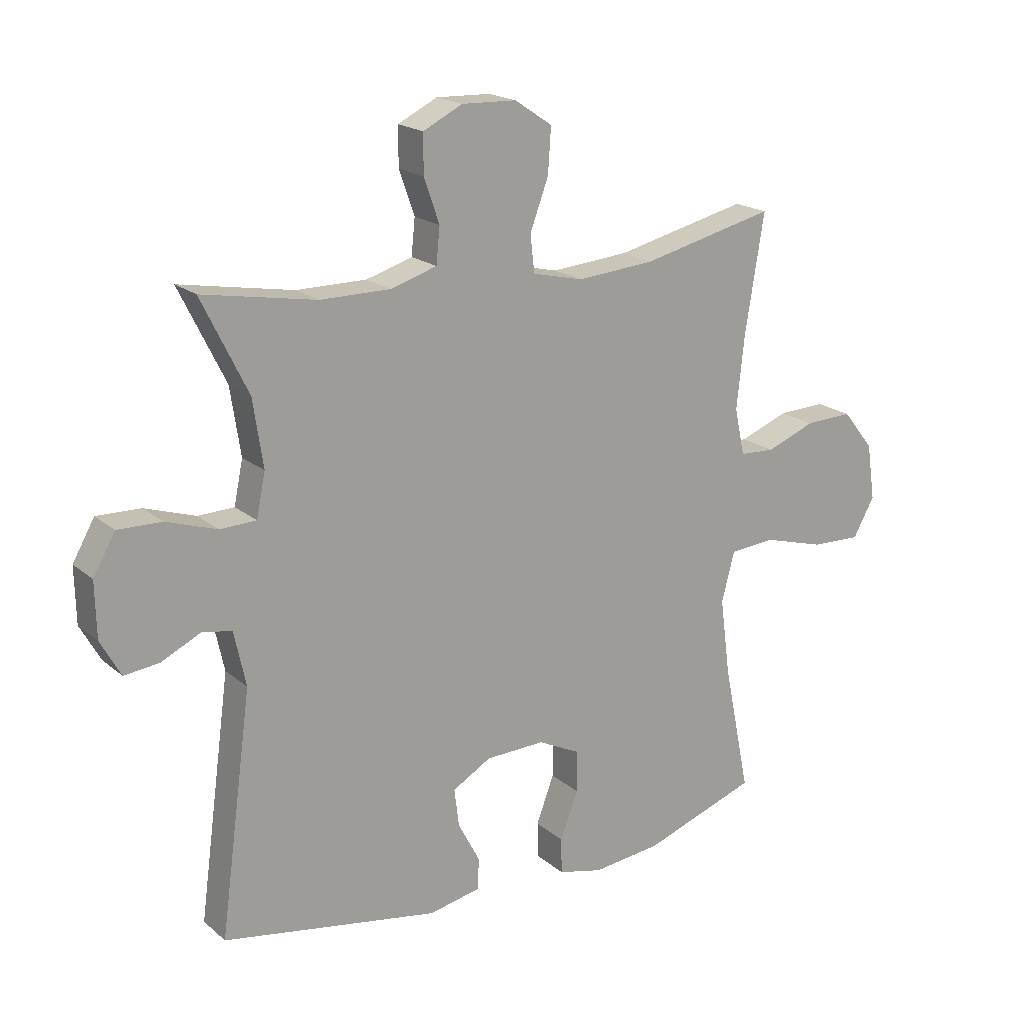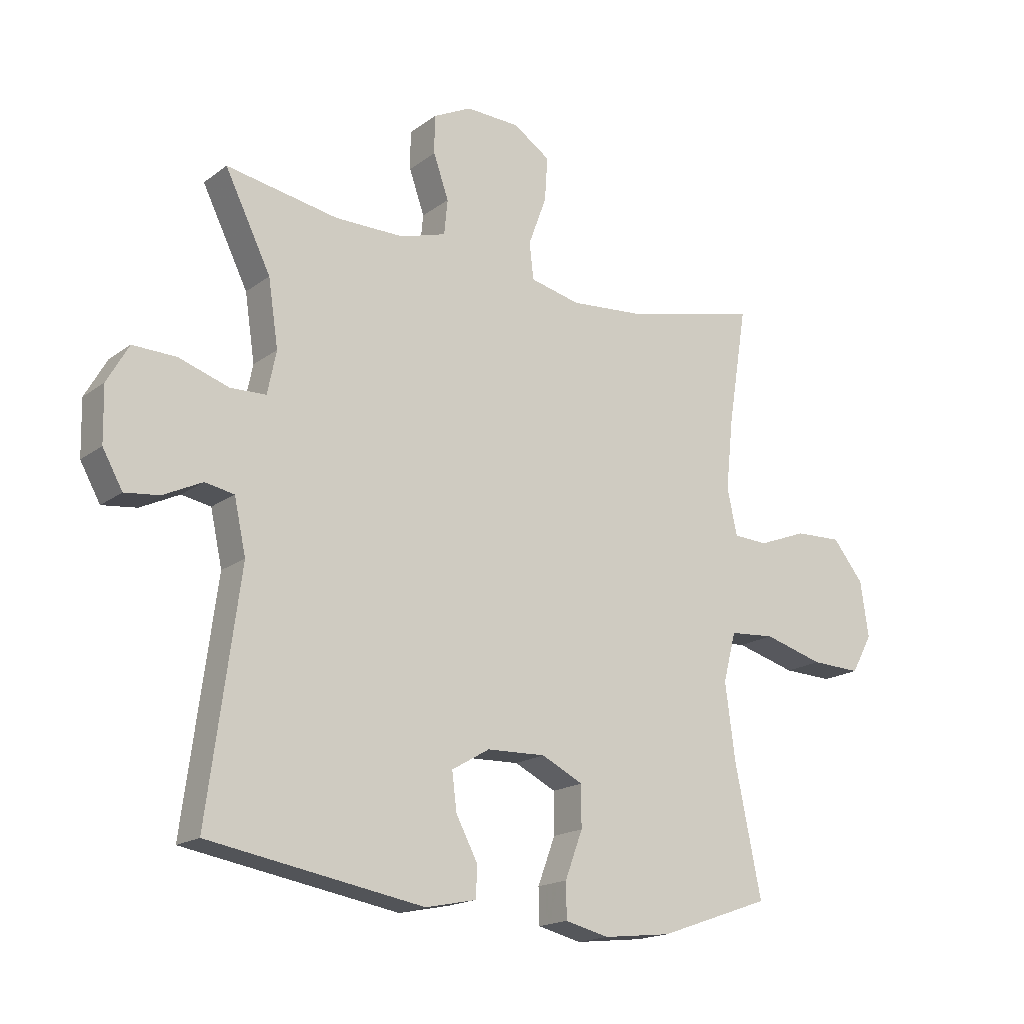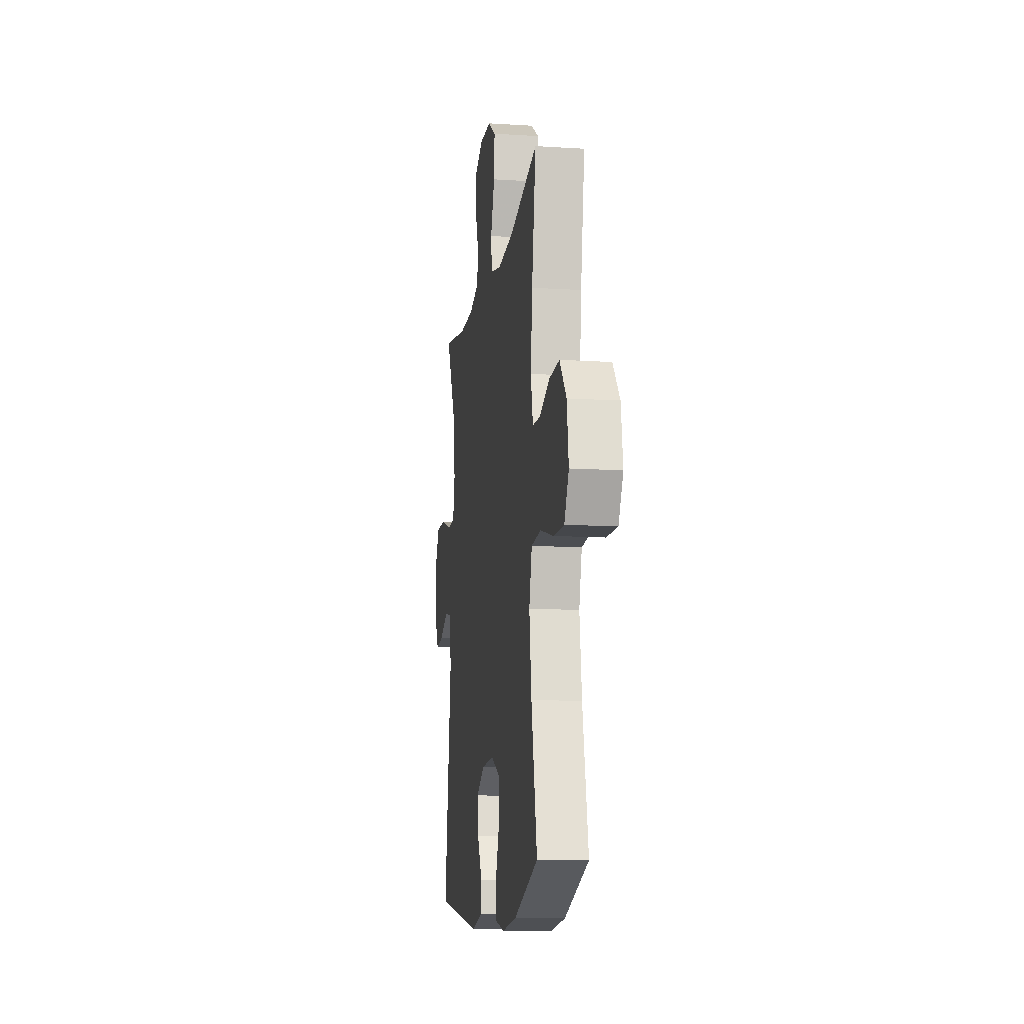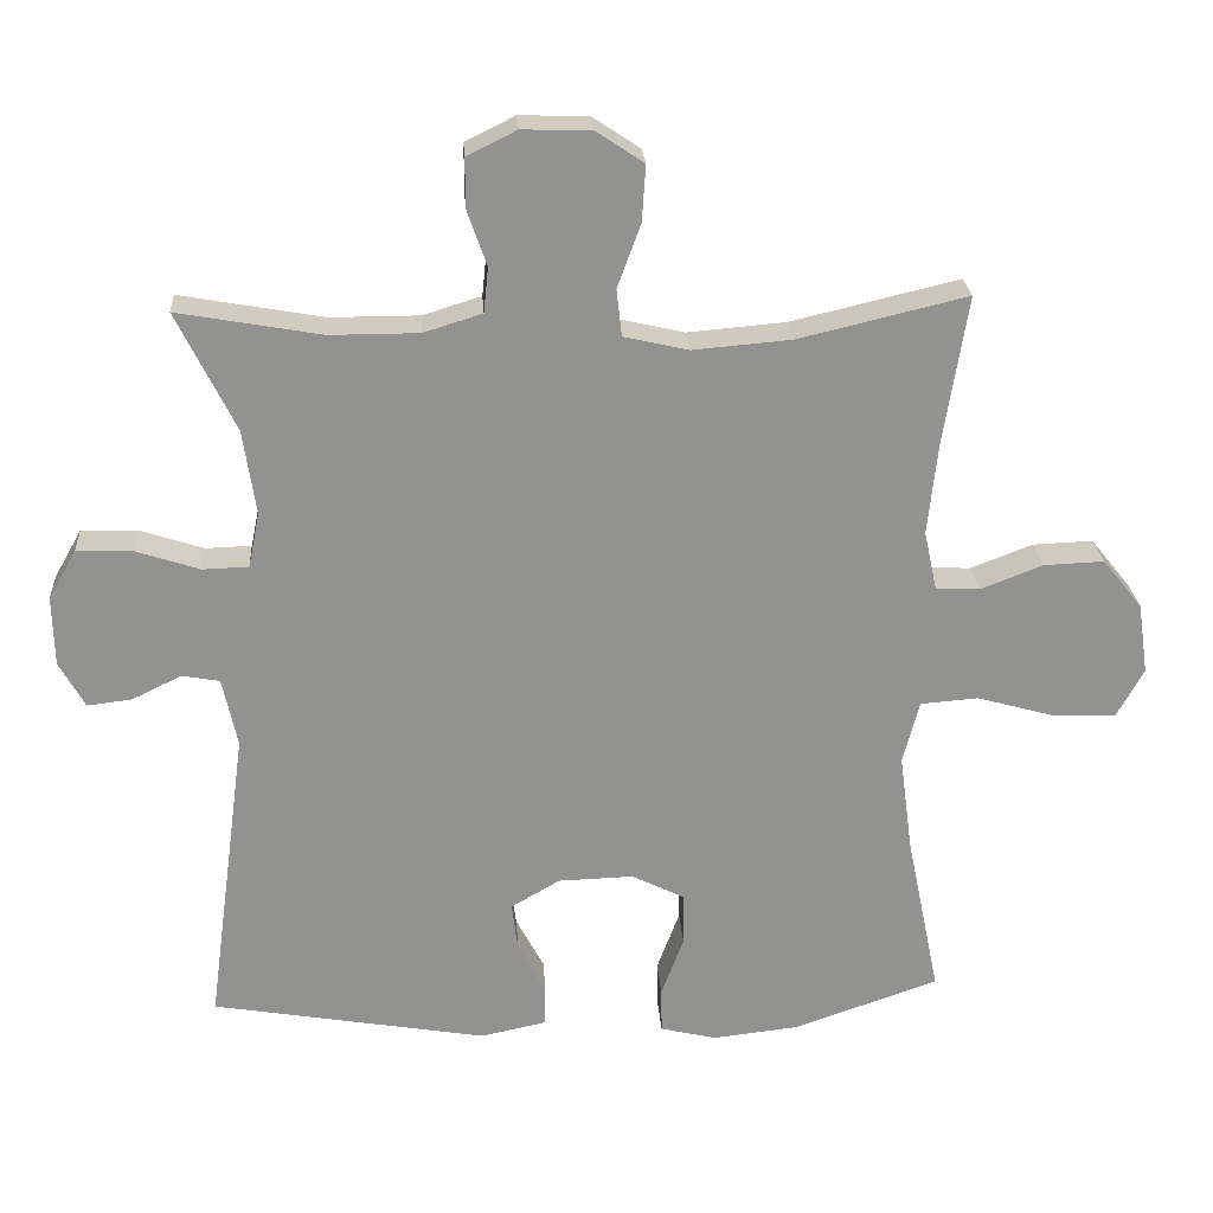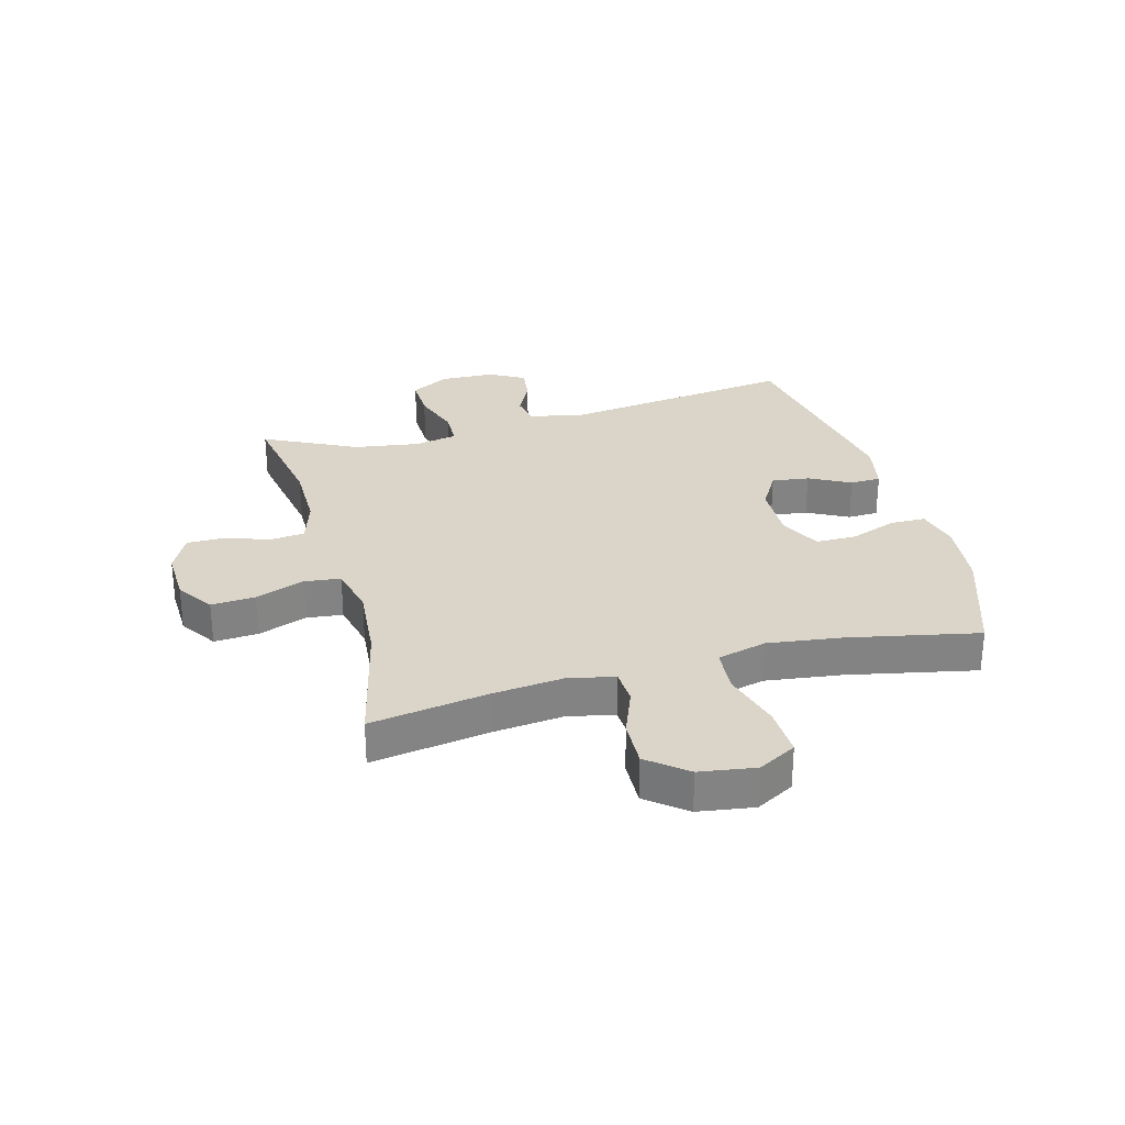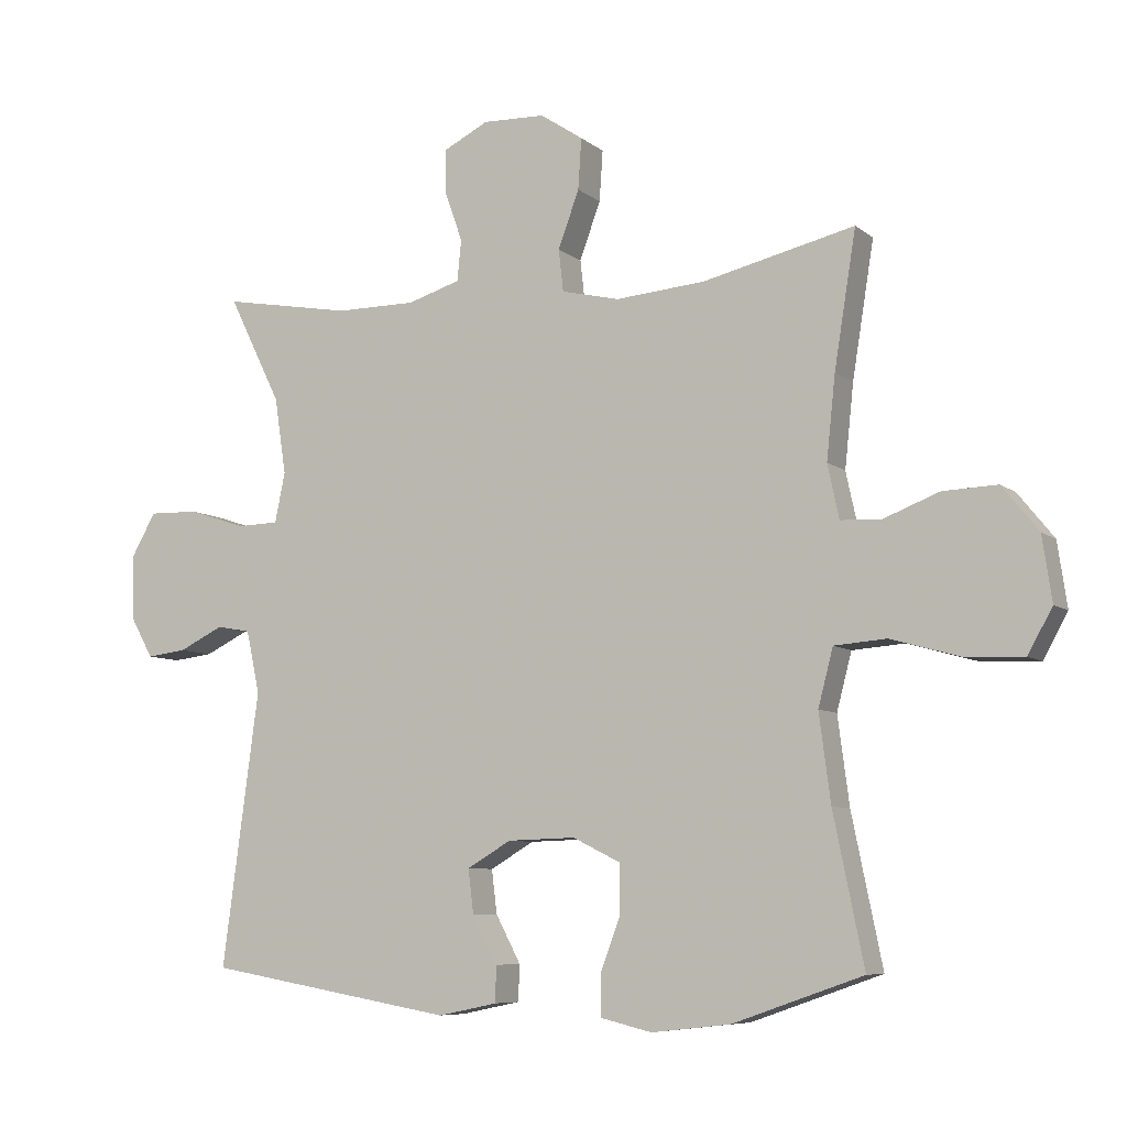
<metadata>
{"format":"obj","ext":"obj","renderer":"f3d","projection":"perspective","resolution":1024,"background":"white","views":[{"elev":19.0,"azim":-33.4,"up":"+Z"},{"elev":-17.6,"azim":-35.3,"up":"+Z"},{"elev":-12.3,"azim":81.5,"up":"+Z"},{"elev":24.0,"azim":-3.8,"up":"+Z"},{"elev":29.2,"azim":74.8,"up":"+Y"},{"elev":-7.5,"azim":26.6,"up":"+Z"}]}
</metadata>
<code>
v -0.5 0.07 0.5
v -0.309 0.07 0.466
v -0.191 0.07 0.466
v -0.113 0.07 0.49
v -0.107 0.07 0.55
v -0.133 0.07 0.624
v -0.133 0.07 0.689
v -0.067 0.07 0.722
v 0.025 0.07 0.719
v 0.088 0.07 0.677
v 0.083 0.07 0.602
v 0.052 0.07 0.518
v 0.059 0.07 0.456
v 0.145 0.07 0.436
v 0.276 0.07 0.447
v 0.5 0.07 0.5
v 0.468 0.07 0.301
v 0.455 0.07 0.179
v 0.472 0.07 0.1
v 0.531 0.07 0.097
v 0.614 0.07 0.129
v 0.694 0.07 0.132
v 0.747 0.07 0.066
v 0.761 0.07 -0.029
v 0.725 0.07 -0.094
v 0.64 0.07 -0.091
v 0.537 0.07 -0.062
v 0.46 0.07 -0.068
v 0.438 0.07 -0.152
v 0.455 0.07 -0.281
v 0.5 0.07 -0.5
v 0.308 0.07 -0.567
v 0.192 0.07 -0.58
v 0.117 0.07 -0.562
v 0.116 0.07 -0.502
v 0.146 0.07 -0.422
v 0.146 0.07 -0.352
v 0.075 0.07 -0.317
v -0.025 0.07 -0.32
v -0.09 0.07 -0.358
v -0.082 0.07 -0.422
v -0.045 0.07 -0.492
v -0.047 0.07 -0.545
v -0.134 0.07 -0.563
v -0.5 0.07 -0.5
v -0.446 0.07 -0.097
v -0.466 0.07 -0.005
v -0.516 0.07 0.004
v -0.582 0.07 -0.028
v -0.641 0.07 -0.035
v -0.675 0.07 0.026
v -0.677 0.07 0.119
v -0.64 0.07 0.184
v -0.566 0.07 0.182
v -0.481 0.07 0.154
v -0.42 0.07 0.156
v -0.405 0.07 0.229
v -0.422 0.07 0.342
v -0.5 0 0.5
v -0.309 0 0.466
v -0.191 0 0.466
v -0.113 0 0.49
v -0.107 0 0.55
v -0.133 0 0.624
v -0.133 0 0.689
v -0.067 0 0.722
v 0.025 0 0.719
v 0.088 0 0.677
v 0.083 0 0.602
v 0.052 0 0.518
v 0.059 0 0.456
v 0.145 0 0.436
v 0.276 0 0.447
v 0.5 0 0.5
v 0.468 0 0.301
v 0.455 0 0.179
v 0.472 0 0.1
v 0.531 0 0.097
v 0.614 0 0.129
v 0.694 0 0.132
v 0.747 0 0.066
v 0.761 0 -0.029
v 0.725 0 -0.094
v 0.64 0 -0.091
v 0.537 0 -0.062
v 0.46 0 -0.068
v 0.438 0 -0.152
v 0.455 0 -0.281
v 0.5 0 -0.5
v 0.308 0 -0.567
v 0.192 0 -0.58
v 0.117 0 -0.562
v 0.116 0 -0.502
v 0.146 0 -0.422
v 0.146 0 -0.352
v 0.075 0 -0.317
v -0.025 0 -0.32
v -0.09 0 -0.358
v -0.082 0 -0.422
v -0.045 0 -0.492
v -0.047 0 -0.545
v -0.134 0 -0.563
v -0.5 0 -0.5
v -0.446 0 -0.097
v -0.466 0 -0.005
v -0.516 0 0.004
v -0.582 0 -0.028
v -0.641 0 -0.035
v -0.675 0 0.026
v -0.677 0 0.119
v -0.64 0 0.184
v -0.566 0 0.182
v -0.481 0 0.154
v -0.42 0 0.156
v -0.405 0 0.229
v -0.422 0 0.342
f 52 53 54 55
f 52 55 56
f 51 52 56
f 48 49 50 51
f 48 51 56
f 47 48 56
f 46 47 56
f 43 44 45 46
f 41 42 43 46
f 40 41 46 56
f 39 40 56 57
f 33 34 35 36
f 33 36 37
f 30 31 32 33
f 29 30 33 37
f 28 29 37 38
f 24 25 26 27
f 24 27 28
f 23 24 28
f 20 21 22 23
f 19 20 23 28
f 18 19 28 38
f 15 16 17
f 14 15 17 18
f 13 14 18 38
f 9 10 11 12
f 5 6 7 8
f 4 5 8 9
f 58 1 2
f 58 2 3
f 57 58 3 4
f 39 57 4
f 12 13 38 39
f 4 9 12 39
f 113 112 111 110
f 114 113 110
f 114 110 109
f 109 108 107 106
f 114 109 106
f 114 106 105
f 114 105 104
f 104 103 102 101
f 104 101 100 99
f 114 104 99 98
f 115 114 98 97
f 94 93 92 91
f 95 94 91
f 91 90 89 88
f 95 91 88 87
f 96 95 87 86
f 85 84 83 82
f 86 85 82
f 86 82 81
f 81 80 79 78
f 86 81 78 77
f 96 86 77 76
f 75 74 73
f 76 75 73 72
f 96 76 72 71
f 70 69 68 67
f 66 65 64 63
f 67 66 63 62
f 60 59 116
f 61 60 116
f 62 61 116 115
f 62 115 97
f 97 96 71 70
f 97 70 67 62
f 1 59 60 2
f 2 60 61 3
f 3 61 62 4
f 4 62 63 5
f 5 63 64 6
f 6 64 65 7
f 7 65 66 8
f 8 66 67 9
f 9 67 68 10
f 10 68 69 11
f 11 69 70 12
f 12 70 71 13
f 13 71 72 14
f 14 72 73 15
f 15 73 74 16
f 16 74 75 17
f 17 75 76 18
f 18 76 77 19
f 19 77 78 20
f 20 78 79 21
f 21 79 80 22
f 22 80 81 23
f 23 81 82 24
f 24 82 83 25
f 25 83 84 26
f 26 84 85 27
f 27 85 86 28
f 28 86 87 29
f 29 87 88 30
f 30 88 89 31
f 31 89 90 32
f 32 90 91 33
f 33 91 92 34
f 34 92 93 35
f 35 93 94 36
f 36 94 95 37
f 37 95 96 38
f 38 96 97 39
f 39 97 98 40
f 40 98 99 41
f 41 99 100 42
f 42 100 101 43
f 43 101 102 44
f 44 102 103 45
f 45 103 104 46
f 46 104 105 47
f 47 105 106 48
f 48 106 107 49
f 49 107 108 50
f 50 108 109 51
f 51 109 110 52
f 52 110 111 53
f 53 111 112 54
f 54 112 113 55
f 55 113 114 56
f 56 114 115 57
f 57 115 116 58
f 58 116 59 1

</code>
